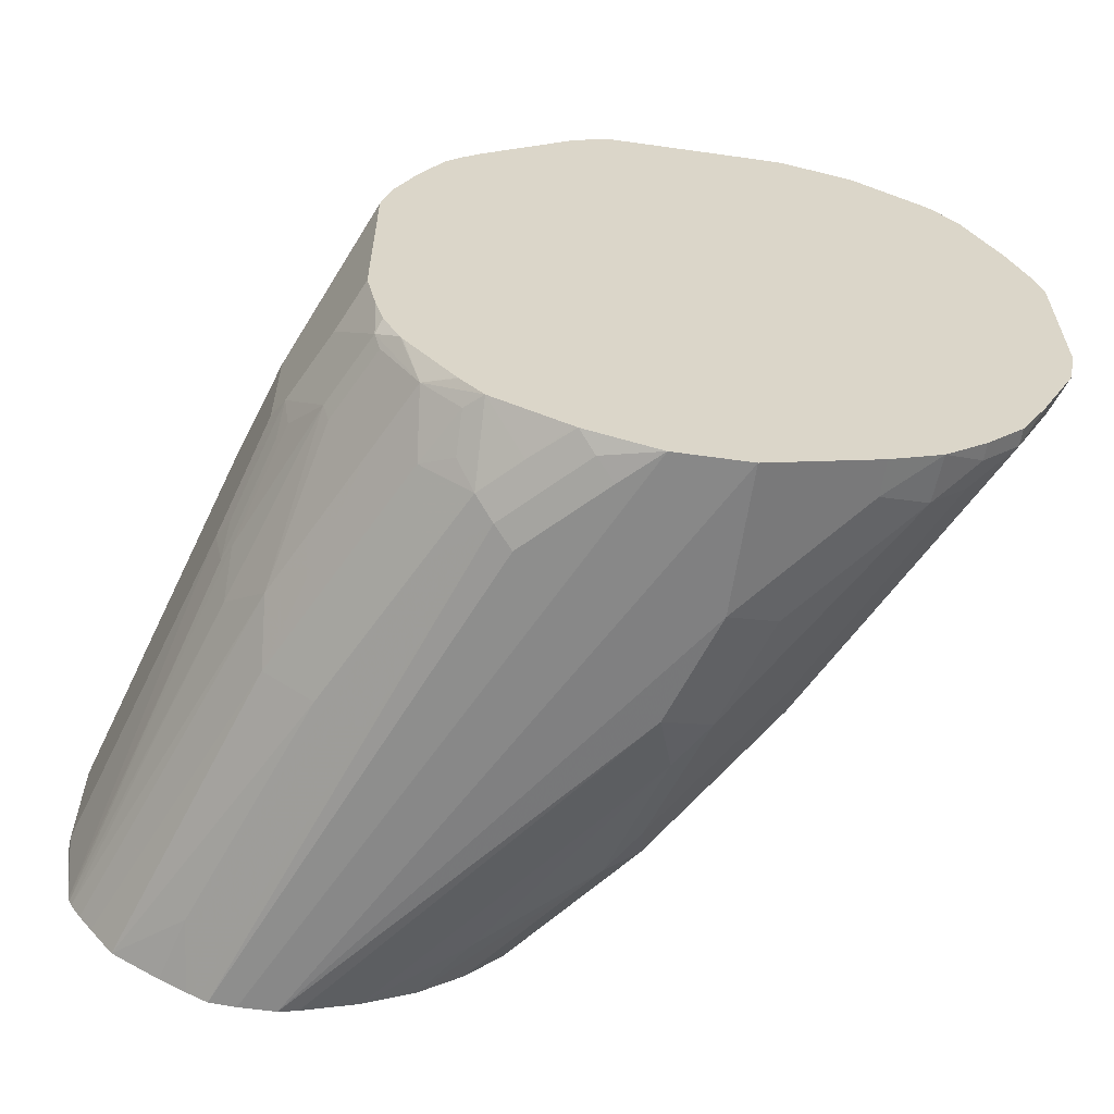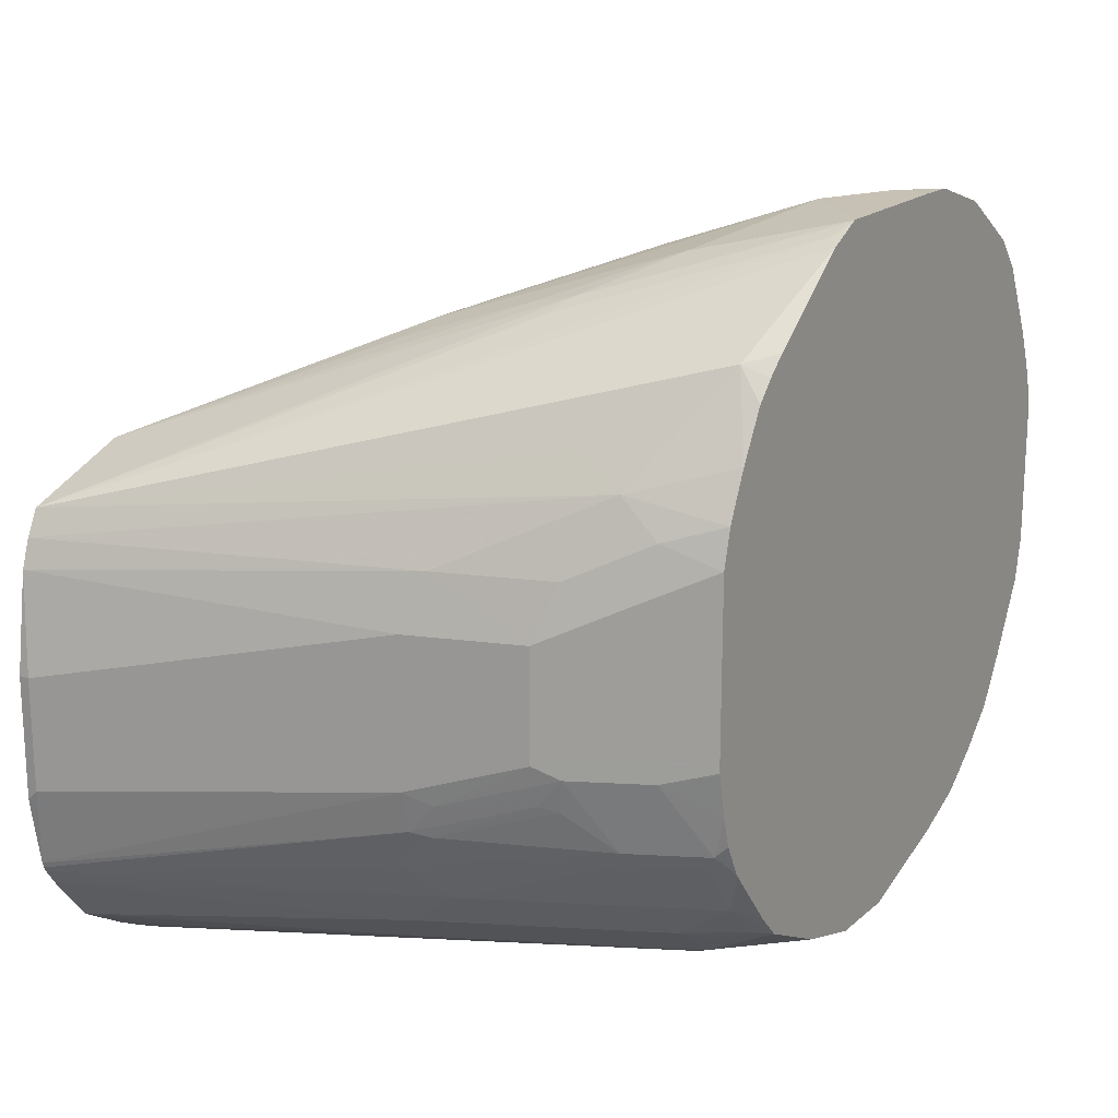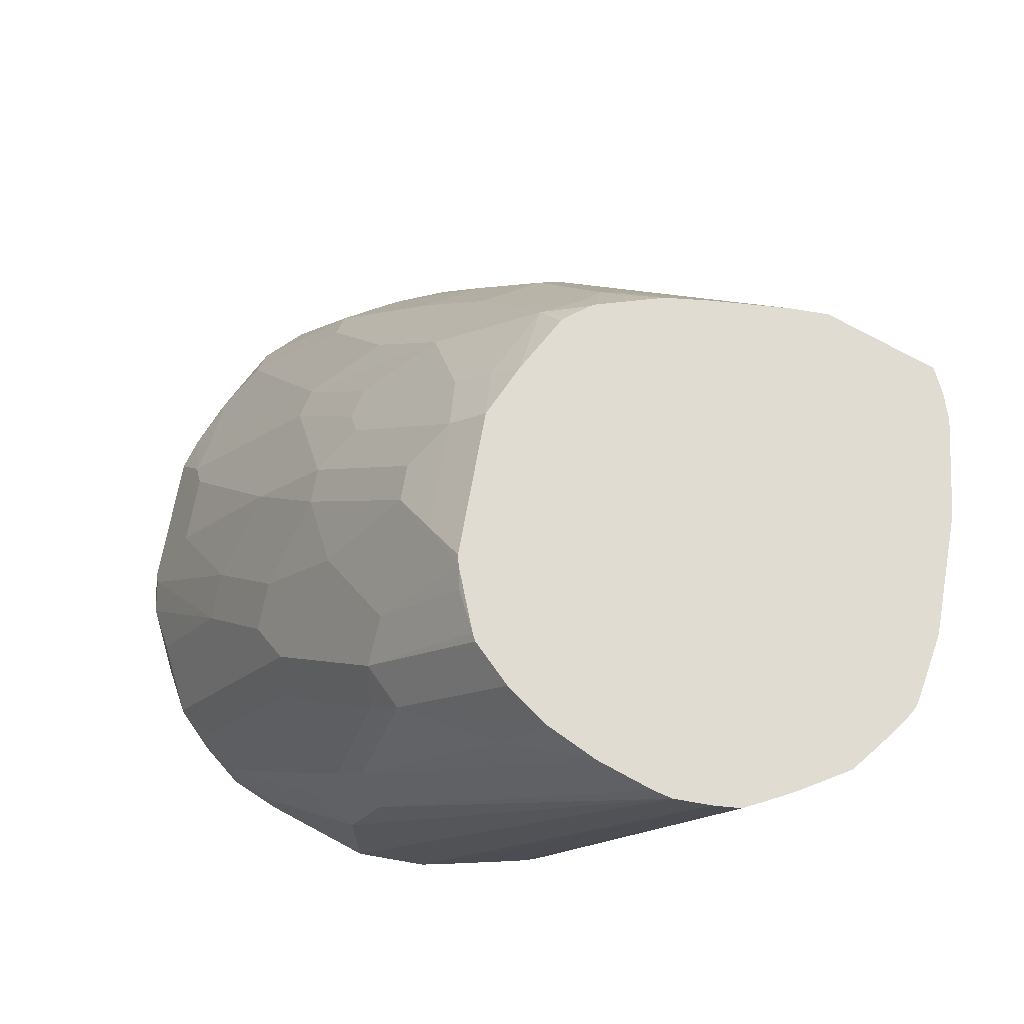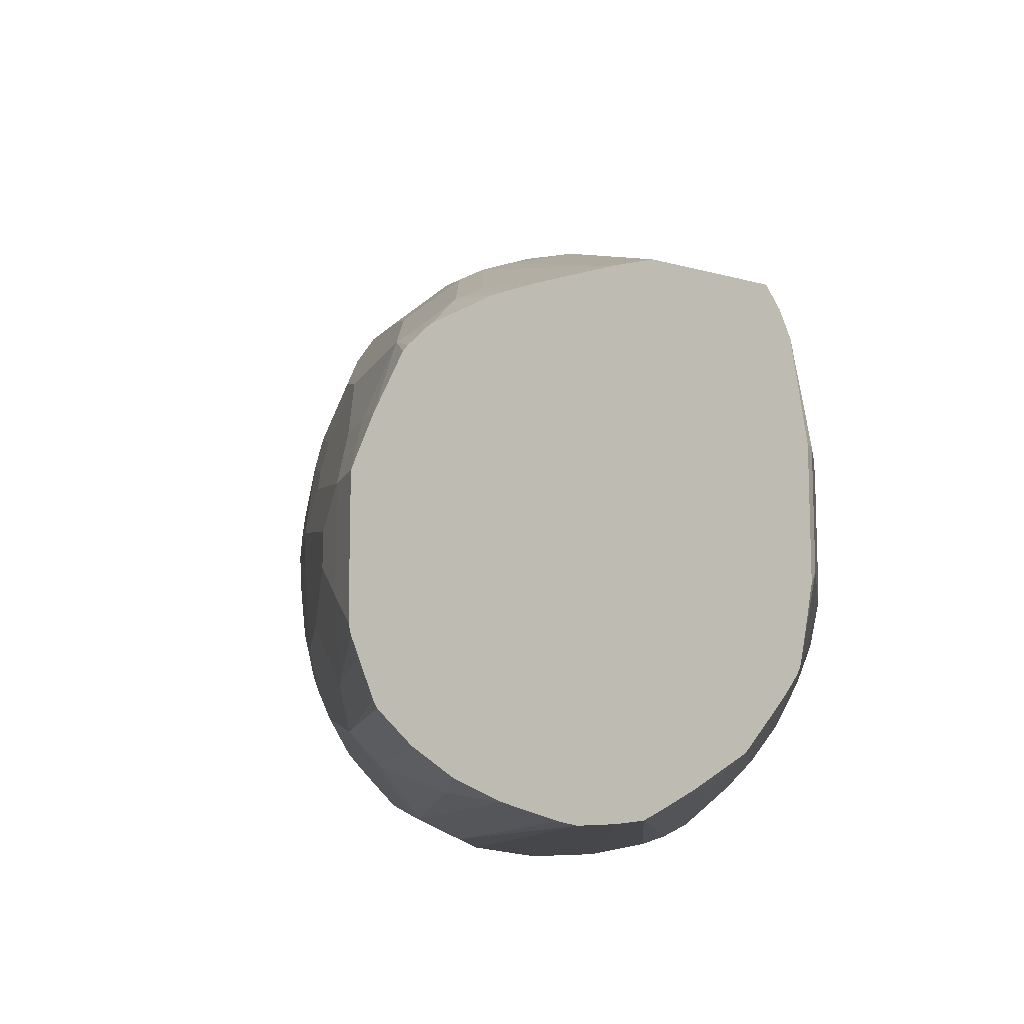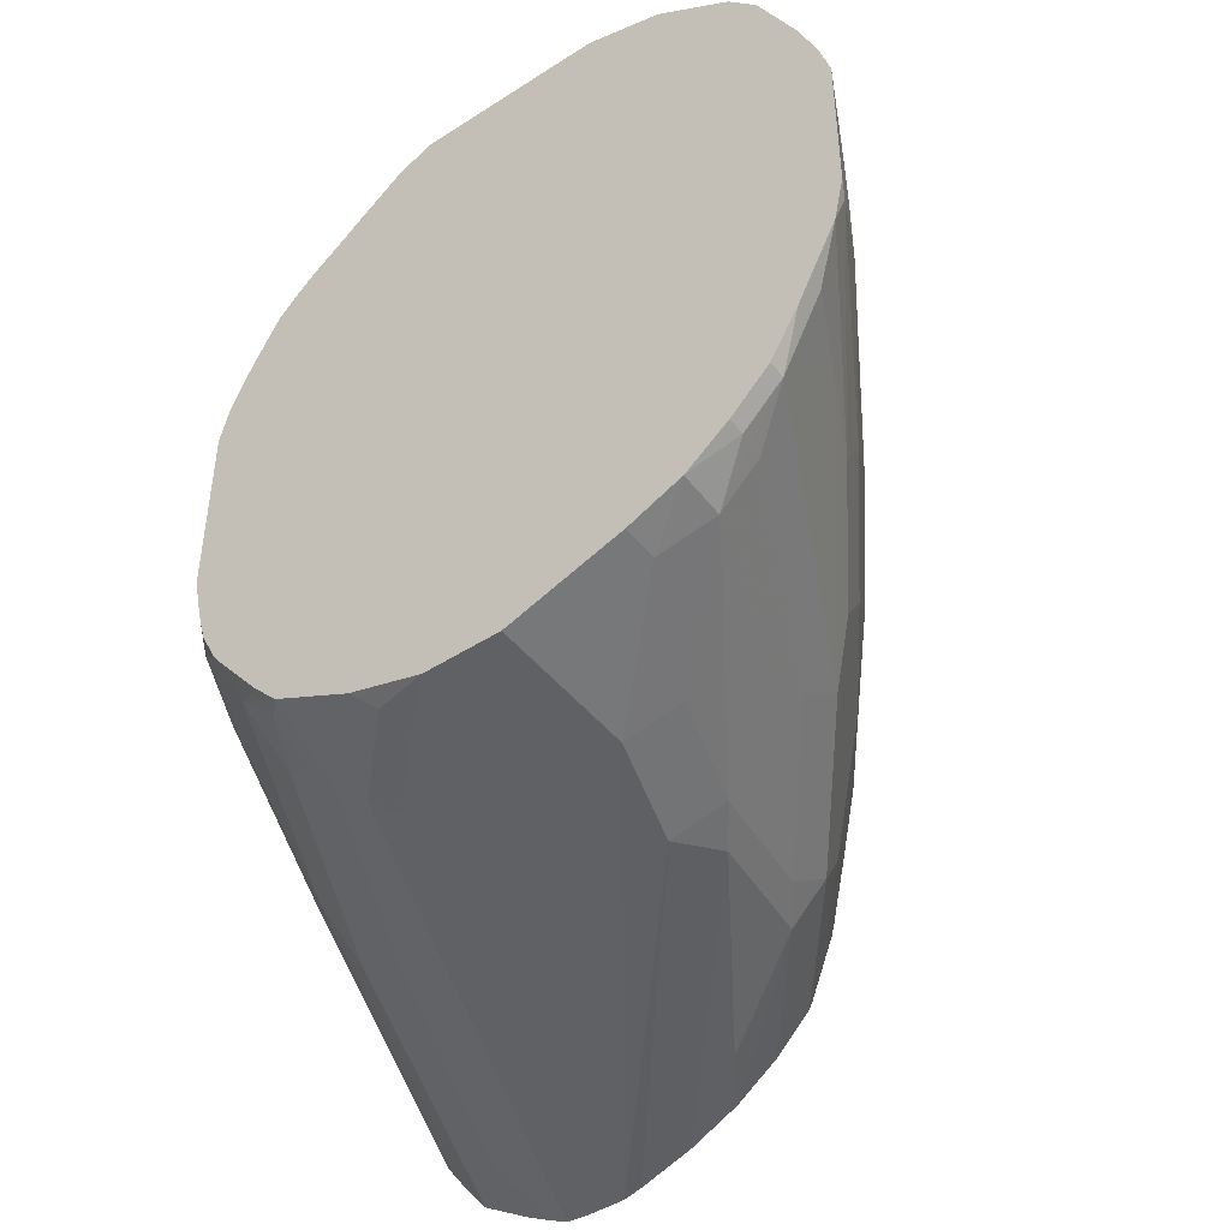
<metadata>
{"format":"obj","ext":"obj","renderer":"f3d","projection":"perspective","resolution":1024,"background":"white","views":[{"elev":-60.4,"azim":171.8,"up":"+Y"},{"elev":18.5,"azim":122.7,"up":"+Y"},{"elev":69.0,"azim":10.0,"up":"+Z"},{"elev":-12.6,"azim":26.3,"up":"+Y"},{"elev":-45.9,"azim":-143.5,"up":"+Y"}]}
</metadata>
<code>
v 0.4828 -0.6953 0.2225
v 0.4984 -0.6953 0.2225
v 0.4748 -0.6933 0.2225
v 0.3583 -0.6853 0.07789
v 0.3427 -0.6853 0.03116
v 0.3427 -0.6853 -0.03049
v 0.4205 -0.6853 0.01559
v 0.5096 -0.6944 0.2225
v 0.3738 -0.6853 -0.03049
v 0.3894 -0.6853 -0.01556
v 0.4517 -0.6853 0.2225
v 0.3505 -0.6775 0.1012
v 0.3375 -0.6749 0.08308
v 0.3219 -0.6749 0.03636
v 0.2959 -0.6697 -0.01556
v 0.2959 -0.6697 -0.03049
v 0.4283 -0.6814 0.00779
v 0.514 -0.6923 0.2225
v 0.4043 -0.6761 -0.03049
v 0.3972 -0.6814 -0.02336
v 0.4307 -0.6751 0.2225
v 0.4127 -0.6775 0.1947
v 0.366 -0.662 0.1635
v 0.3531 -0.6593 0.1454
v 0.3063 -0.6593 0.05194
v 0.2752 -0.6593 -0.01036
v 0.2743 -0.6602 -0.03049
v 0.4361 -0.6756 1.505e-05
v 0.4517 -0.6756 0.03116
v 0.5218 -0.6814 0.1947
v 0.5184 -0.69 0.2225
v 0.4056 -0.6754 -0.03049
v 0.4205 -0.6756 -0.01556
v 0.4127 -0.662 0.2225
v 0.4005 -0.6498 0.2225
v 0.3505 -0.6464 0.1635
v 0.4093 -0.6586 0.2225
v 0.3063 -0.6438 0.08308
v 0.2596 -0.6438 -0.01036
v 0.2414 -0.6308 -0.02336
v 0.257 -0.6464 -0.02336
v 0.257 -0.6464 -0.03049
v 0.4368 -0.6598 -0.03049
v 0.4439 -0.6658 -0.007784
v 0.4569 -0.6593 1.505e-05
v 0.4828 -0.6756 0.09346
v 0.5495 -0.6719 0.2225
v 0.5295 -0.6841 0.2225
v 0.3972 -0.6464 0.2225
v 0.3955 -0.643 0.2225
v 0.3531 -0.6282 0.1765
v 0.3349 -0.6308 0.148
v 0.3063 -0.6126 0.1142
v 0.2882 -0.6152 0.08568
v 0.3037 -0.6308 0.1012
v 0.2882 -0.6308 0.07011
v 0.2414 -0.5996 0.00779
v 0.2258 -0.5996 -0.02336
v 0.2145 -0.5798 -0.03049
v 0.2301 -0.611 -0.03049
v 0.2414 -0.6308 -0.03049
v 0.4462 -0.6497 -0.03049
v 0.4595 -0.6425 -0.02336
v 0.4439 -0.6581 -0.02336
v 0.5036 -0.6593 0.09346
v 0.5596 -0.6591 0.2225
v 0.385 -0.6166 0.2225
v 0.3868 -0.6256 0.2207
v 0.3219 -0.5971 0.1454
v 0.3686 -0.5971 0.2077
v 0.2907 -0.5971 0.09863
v 0.2596 -0.5815 0.05194
v 0.257 -0.5996 0.03896
v 0.2129 -0.5659 -0.02596
v 0.2106 -0.5614 -0.03049
v 0.4467 -0.6492 -0.03049
v 0.4671 -0.6237 -0.03049
v 0.4675 -0.6232 -0.03049
v 0.4679 -0.6227 -0.03049
v 0.4686 -0.6217 -0.03049
v 0.4776 -0.6126 -0.02596
v 0.475 -0.6191 -0.02336
v 0.475 -0.6425 0.00779
v 0.5062 -0.6425 0.07011
v 0.5651 -0.652 0.2225
v 0.3838 -0.6118 0.2225
v 0.3531 -0.5815 0.1921
v 0.3063 -0.5659 0.1298
v 0.3686 -0.5503 0.2077
v 0.2752 -0.5503 0.08308
v 0.2285 -0.5503 0.005215
v 0.2181 -0.5451 -0.01556
v 0.2129 -0.5036 -0.02596
v 0.2106 -0.4991 -0.03049
v 0.4754 -0.6081 -0.03049
v 0.4788 -0.5962 -0.03049
v 0.4932 -0.5815 -0.01036
v 0.5088 -0.5815 0.02079
v 0.4932 -0.6126 0.005215
v 0.4906 -0.6191 0.00779
v 0.5218 -0.6269 0.08568
v 0.5695 -0.6454 0.2225
v 0.3838 -0.5495 0.2225
v 0.3531 -0.5659 0.1921
v 0.3063 -0.5503 0.1298
v 0.3816 -0.5257 0.2103
v 0.366 -0.5257 0.1947
v 0.3505 -0.4945 0.1635
v 0.3193 -0.5101 0.1324
v 0.3167 -0.5244 0.135
v 0.3219 -0.5348 0.1454
v 0.2856 -0.5088 0.08828
v 0.27 -0.54 0.07271
v 0.2285 -0.5192 0.005215
v 0.2181 -0.514 -0.01556
v 0.2233 -0.5088 -0.005185
v 0.2148 -0.4843 -0.03049
v 0.483 -0.5768 -0.03049
v 0.4832 -0.5759 -0.03049
v 0.514 -0.5763 0.03116
v 0.5244 -0.5971 0.06751
v 0.5101 -0.5938 0.03116
v 0.5062 -0.5957 0.02336
v 0.5218 -0.6113 0.07011
v 0.5707 -0.643 0.2225
v 0.3938 -0.5274 0.2225
v 0.3972 -0.4945 0.2103
v 0.3037 -0.4634 0.08568
v 0.3193 -0.479 0.1168
v 0.2882 -0.4945 0.08568
v 0.2258 -0.4945 -0.007784
v 0.2258 -0.4634 -0.02336
v 0.2223 -0.4652 -0.03049
v 0.4832 -0.4991 -0.03049
v 0.488 -0.5711 -0.02076
v 0.5036 -0.5711 0.01039
v 0.514 -0.5296 0.03116
v 0.5451 -0.5919 0.1246
v 0.5295 -0.5919 0.07789
v 0.5256 -0.6094 0.07789
v 0.5713 -0.6409 0.2225
v 0.4072 -0.5028 0.2225
v 0.366 -0.4634 0.148
v 0.3193 -0.4478 0.08568
v 0.4049 -0.4984 0.2181
v 0.4181 -0.494 0.2225
v 0.4127 -0.4867 0.2103
v 0.4205 -0.477 0.2025
v 0.2882 -0.4478 0.05454
v 0.2414 -0.4478 -0.007784
v 0.2414 -0.479 0.00779
v 0.2414 -0.4322 -0.02336
v 0.2379 -0.434 -0.03049
v 0.488 -0.5088 -0.02076
v 0.4793 -0.4835 -0.03049
v 0.4906 -0.4906 -0.007784
v 0.4984 -0.514 1.505e-05
v 0.5036 -0.5244 0.01039
v 0.5062 -0.5062 0.02336
v 0.5218 -0.5062 0.07011
v 0.5295 -0.5296 0.07789
v 0.5451 -0.5451 0.1246
v 0.5763 -0.6074 0.2181
v 0.5735 -0.6288 0.2225
v 0.4093 -0.5006 0.2225
v 0.3894 -0.4459 0.1402
v 0.3583 -0.4303 0.09346
v 0.3349 -0.4478 0.1012
v 0.4049 -0.4614 0.1713
v 0.2882 -0.4322 0.03896
v 0.4205 -0.4929 0.2225
v 0.4473 -0.4851 0.2225
v 0.4361 -0.4777 0.2077
v 0.4283 -0.4712 0.1947
v 0.257 -0.4167 -0.02336
v 0.2486 -0.4216 -0.03049
v 0.4705 -0.464 -0.03049
v 0.4906 -0.4751 0.00779
v 0.5668 -0.5079 0.2225
v 0.5707 -0.5196 0.2225
v 0.5763 -0.5607 0.2181
v 0.5763 -0.6118 0.2225
v 0.3972 -0.44 0.1324
v 0.366 -0.4245 0.08568
v 0.3349 -0.4089 0.03896
v 0.3115 -0.4147 0.03116
v 0.2959 -0.4147 0.01559
v 0.4517 -0.4845 0.2225
v 0.4673 -0.4828 0.2225
v 0.2499 -0.4202 -0.03049
v 0.2797 -0.4 -0.03049
v 0.4595 -0.4439 -0.03049
v 0.4569 -0.431 -0.02076
v 0.5617 -0.4974 0.2225
v 0.488 -0.4621 0.02596
v 0.5763 -0.5607 0.2225
v 0.3816 -0.4089 0.05454
v 0.4834 -0.4818 0.2225
v 0.5006 -0.4807 0.2225
v 0.4049 -0.4361 0.1246
v 0.3505 -0.3933 0.00779
v 0.3193 -0.3933 -0.007784
v 0.3115 -0.3992 1.505e-05
v 0.2959 -0.3992 -0.01556
v 0.2804 -0.3996 -0.03049
v 0.452 -0.4358 -0.03049
v 0.4439 -0.4283 -0.03049
v 0.4085 -0.4002 -0.03049
v 0.4043 -0.3969 -0.03049
v 0.3997 -0.3946 -0.02596
v 0.4465 -0.4257 0.06751
v 0.4361 -0.4206 0.06231
v 0.5162 -0.4807 0.2225
v 0.3583 -0.3894 1.505e-05
v 0.4361 -0.4361 0.1246
v 0.3271 -0.3894 -0.01556
v 0.3109 -0.3897 -0.03049
v 0.3037 -0.3933 -0.02336
v 0.281 -0.3993 -0.03049
v 0.3907 -0.3901 -0.03049
v 0.4049 -0.405 0.03116
v 0.4361 -0.4245 0.07984
v 0.3894 -0.3895 -0.03049
v 0.4517 -0.44 0.1265
v 0.3738 -0.3894 -0.01556
v 0.4205 -0.4206 0.07789
v 0.3115 -0.3897 -0.03049
v 0.3271 -0.3894 -0.03049
v 0.3888 -0.3894 -0.03049
f 127 148 169
f 124 140 125
f 125 140 141
f 126 142 127
f 127 143 144
f 119 134 154
f 127 142 145
f 127 145 146
f 127 146 147
f 127 147 148
f 127 144 128
f 122 124 123
f 120 162 138
f 121 140 122
f 121 139 140
f 120 139 121
f 120 138 139
f 119 154 135
f 120 137 162
f 120 158 137
f 120 136 158
f 119 136 120
f 127 169 143
f 119 135 136
f 122 140 124
f 128 149 150
f 134 158 154
f 128 130 129
f 139 163 141
f 138 163 139
f 117 132 133
f 138 181 163
f 138 162 181
f 137 161 162
f 137 160 161
f 137 159 160
f 137 156 159
f 137 157 156
f 135 158 136
f 135 154 158
f 134 137 158
f 134 157 137
f 134 156 157
f 134 155 156
f 132 153 133
f 132 152 153
f 132 150 152
f 131 150 132
f 131 151 150
f 130 151 131
f 130 150 151
f 128 170 149
f 128 144 170
f 128 150 130
f 117 131 132
f 91 114 115
f 112 114 113
f 93 114 116
f 93 115 114
f 91 115 92
f 90 114 91
f 90 113 114
f 90 112 113
f 90 105 112
f 89 105 104
f 89 111 105
f 89 110 111
f 89 109 110
f 93 116 94
f 89 108 109
f 89 106 107
f 89 103 106
f 88 105 90
f 87 105 88
f 87 104 105
f 84 102 85
f 84 101 102
f 84 99 101
f 84 100 99
f 139 141 140
f 83 100 84
f 89 107 108
f 94 116 117
f 96 118 97
f 97 118 119
f 112 116 114
f 112 131 116
f 112 130 131
f 109 112 110
f 109 130 112
f 108 130 109
f 108 129 130
f 108 128 129
f 108 127 128
f 107 127 108
f 106 127 107
f 106 126 127
f 105 110 112
f 105 111 110
f 103 126 106
f 101 125 102
f 101 124 125
f 99 124 101
f 99 123 124
f 98 119 120
f 98 123 99
f 98 122 123
f 98 121 122
f 98 120 121
f 97 119 98
f 116 131 117
f 141 163 164
f 193 194 195
f 143 166 167
f 202 216 217
f 201 216 202
f 201 214 216
f 199 215 200
f 199 213 215
f 197 215 214
f 197 200 215
f 197 214 201
f 194 212 213
f 194 211 212
f 194 210 211
f 202 217 218
f 194 209 210
f 193 208 209
f 193 207 208
f 193 206 207
f 192 206 193
f 187 205 191
f 187 204 205
f 186 204 187
f 186 203 204
f 185 203 186
f 185 202 203
f 185 201 202
f 193 209 194
f 202 218 204
f 202 204 203
f 204 218 219
f 81 100 82
f 223 229 225
f 221 224 222
f 221 226 224
f 217 219 218
f 216 228 227
f 216 227 217
f 215 224 226
f 214 221 223
f 214 226 221
f 214 215 226
f 214 228 216
f 214 229 228
f 214 225 229
f 214 223 225
f 213 224 215
f 213 222 224
f 212 223 221
f 212 220 223
f 212 222 213
f 212 221 222
f 211 220 212
f 210 220 211
f 209 220 210
f 204 219 205
f 185 197 201
f 142 165 145
f 184 197 185
f 183 199 200
f 160 180 161
f 160 179 180
f 160 178 179
f 156 160 159
f 156 178 160
f 155 178 156
f 155 177 178
f 152 170 175
f 152 176 153
f 152 175 176
f 149 152 150
f 161 180 181
f 149 170 152
f 148 174 183
f 148 173 174
f 148 172 173
f 148 171 172
f 147 171 148
f 146 171 147
f 145 165 146
f 143 169 166
f 143 170 144
f 143 168 170
f 143 167 168
f 148 183 169
f 161 181 162
f 163 181 196
f 163 196 182
f 183 198 199
f 183 189 198
f 183 197 184
f 180 196 181
f 178 195 194
f 178 194 179
f 177 193 178
f 177 192 193
f 175 191 190
f 175 187 191
f 175 190 176
f 174 189 183
f 173 189 174
f 173 188 189
f 172 188 173
f 170 187 175
f 170 186 187
f 167 170 168
f 167 186 170
f 167 185 186
f 167 184 185
f 166 169 183
f 166 184 167
f 166 183 184
f 163 182 164
f 183 200 197
f 81 99 100
f 178 193 195
f 81 97 98
f 6 206 192
f 6 207 206
f 6 208 207
f 6 209 208
f 6 220 209
f 6 223 220
f 6 229 223
f 6 228 229
f 6 227 228
f 6 217 227
f 6 219 217
f 6 192 177
f 6 205 219
f 6 190 191
f 6 176 190
f 6 153 176
f 6 133 153
f 6 117 133
f 6 94 117
f 6 75 94
f 6 59 75
f 6 60 59
f 6 61 60
f 6 42 61
f 6 191 205
f 6 177 155
f 6 155 134
f 6 134 119
f 13 24 25
f 13 23 24
f 12 22 23
f 12 23 13
f 11 22 12
f 11 21 22
f 10 20 17
f 9 20 10
f 9 19 20
f 8 17 18
f 7 10 17
f 7 17 8
f 6 19 9
f 6 32 19
f 6 43 32
f 6 62 43
f 6 76 62
f 6 77 76
f 6 78 77
f 6 79 78
f 6 80 79
f 6 95 80
f 6 96 95
f 6 118 96
f 6 119 118
f 6 27 42
f 13 25 26
f 6 16 27
f 5 26 15
f 1 172 171
f 1 188 172
f 1 189 188
f 1 198 189
f 1 199 198
f 1 213 199
f 1 194 213
f 1 179 194
f 1 180 179
f 1 196 180
f 1 182 196
f 1 171 146
f 1 164 182
f 1 125 141
f 1 102 125
f 1 85 102
f 1 66 85
f 1 47 66
f 1 48 47
f 1 31 48
f 1 18 31
f 1 8 18
f 1 2 8
f 81 98 99
f 1 141 164
f 1 146 165
f 1 165 142
f 1 142 126
f 5 14 26
f 4 14 5
f 4 13 14
f 4 12 13
f 3 12 4
f 3 11 12
f 2 10 7
f 2 9 10
f 2 7 8
f 1 9 2
f 1 6 9
f 1 5 6
f 1 4 5
f 1 3 4
f 1 11 3
f 1 21 11
f 1 34 21
f 1 37 34
f 1 35 37
f 1 49 35
f 1 50 49
f 1 67 50
f 1 86 67
f 1 103 86
f 1 126 103
f 5 16 6
f 13 26 14
f 5 15 16
f 15 27 16
f 63 79 80
f 63 78 79
f 63 77 78
f 62 76 63
f 59 74 75
f 59 73 74
f 57 59 58
f 57 73 59
f 55 57 56
f 54 57 55
f 54 73 57
f 54 72 73
f 54 71 72
f 53 71 54
f 52 69 71
f 51 70 69
f 51 67 70
f 51 68 67
f 50 68 51
f 50 67 68
f 47 65 66
f 46 65 47
f 45 83 65
f 45 63 83
f 45 64 63
f 63 81 82
f 44 64 45
f 63 82 100
f 63 76 77
f 81 96 97
f 15 26 27
f 81 95 96
f 80 95 81
f 74 94 75
f 74 93 94
f 74 115 93
f 74 92 115
f 74 91 92
f 72 90 91
f 72 74 73
f 72 91 74
f 71 90 72
f 71 88 90
f 70 104 87
f 70 89 104
f 70 103 89
f 70 86 103
f 69 88 71
f 69 87 88
f 69 70 87
f 67 86 70
f 65 83 84
f 65 85 66
f 65 84 85
f 63 100 83
f 43 64 44
f 63 80 81
f 43 62 63
f 28 33 43
f 28 45 29
f 28 44 45
f 28 43 44
f 27 41 42
f 26 41 27
f 26 40 41
f 26 39 40
f 25 39 26
f 25 38 39
f 24 36 38
f 23 37 35
f 29 45 65
f 23 34 37
f 23 35 36
f 21 23 22
f 21 34 23
f 19 33 20
f 19 32 33
f 18 30 31
f 17 33 28
f 17 20 33
f 17 30 18
f 43 63 64
f 17 29 30
f 17 28 29
f 23 36 24
f 29 65 46
f 24 38 25
f 40 42 41
f 40 56 57
f 29 46 30
f 40 61 42
f 40 60 61
f 40 59 60
f 40 58 59
f 40 57 58
f 38 56 40
f 38 55 56
f 36 55 38
f 36 54 55
f 36 53 54
f 38 40 39
f 36 52 71
f 36 69 52
f 36 51 69
f 30 47 48
f 36 50 51
f 36 49 50
f 35 49 36
f 32 43 33
f 30 46 47
f 36 71 53
f 30 48 31

</code>
